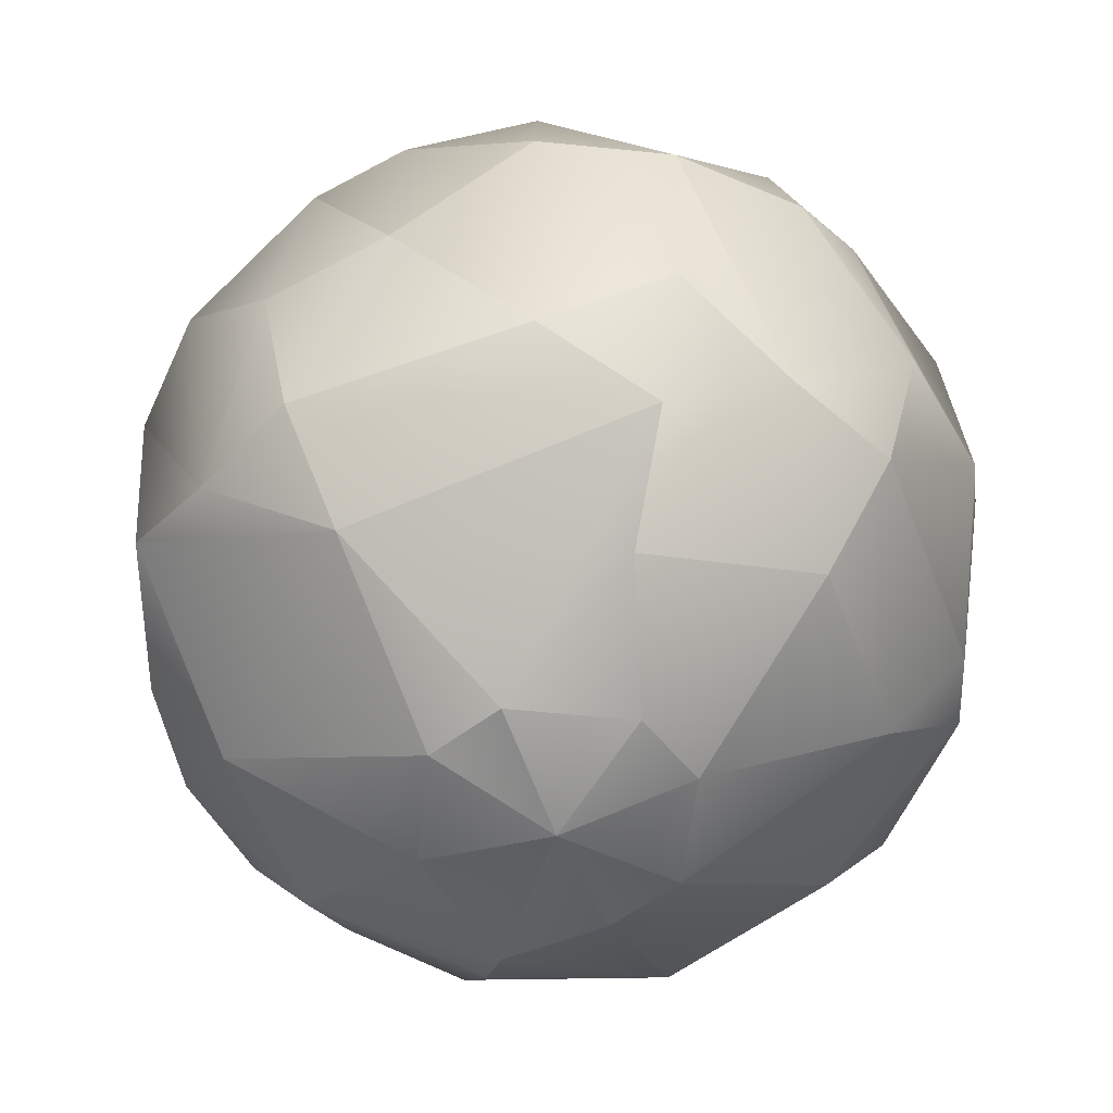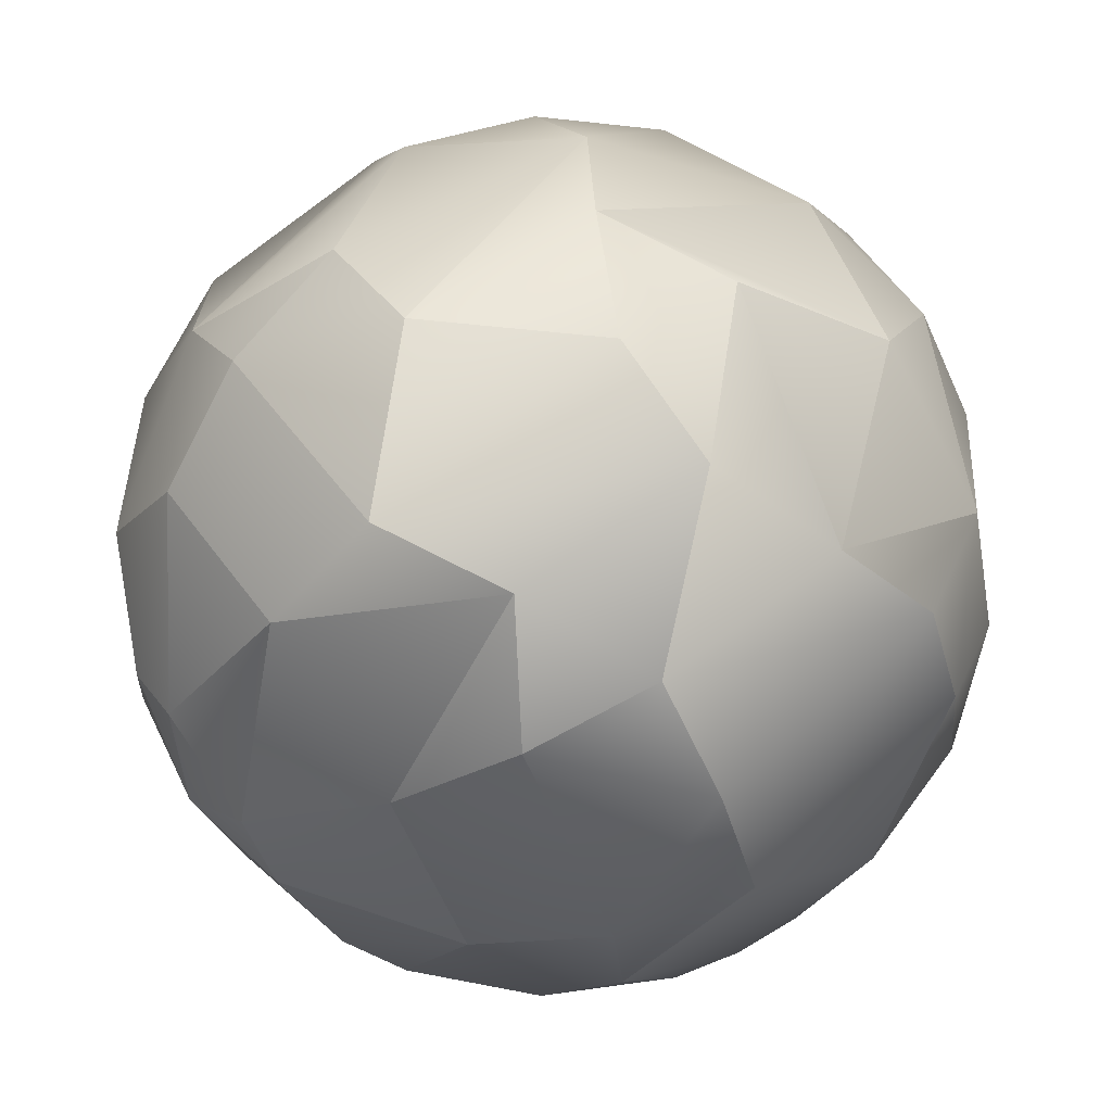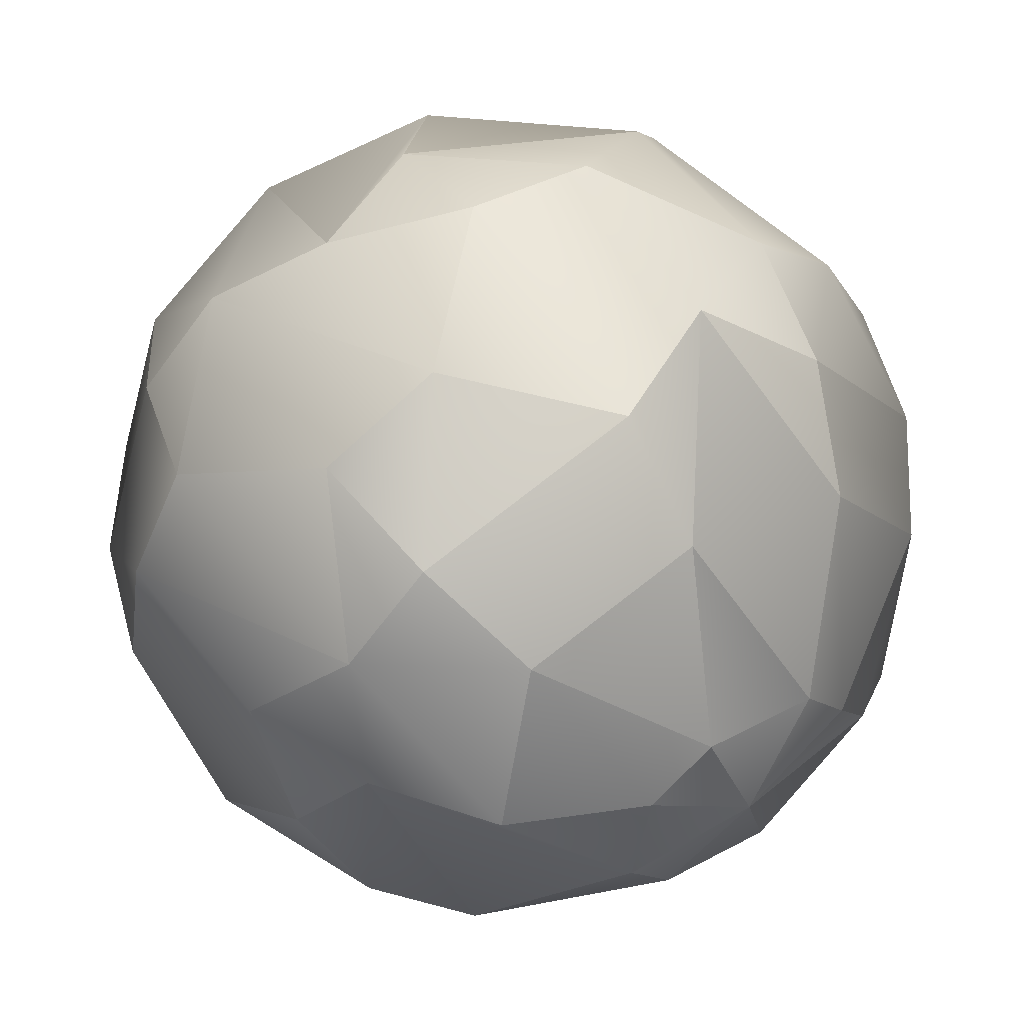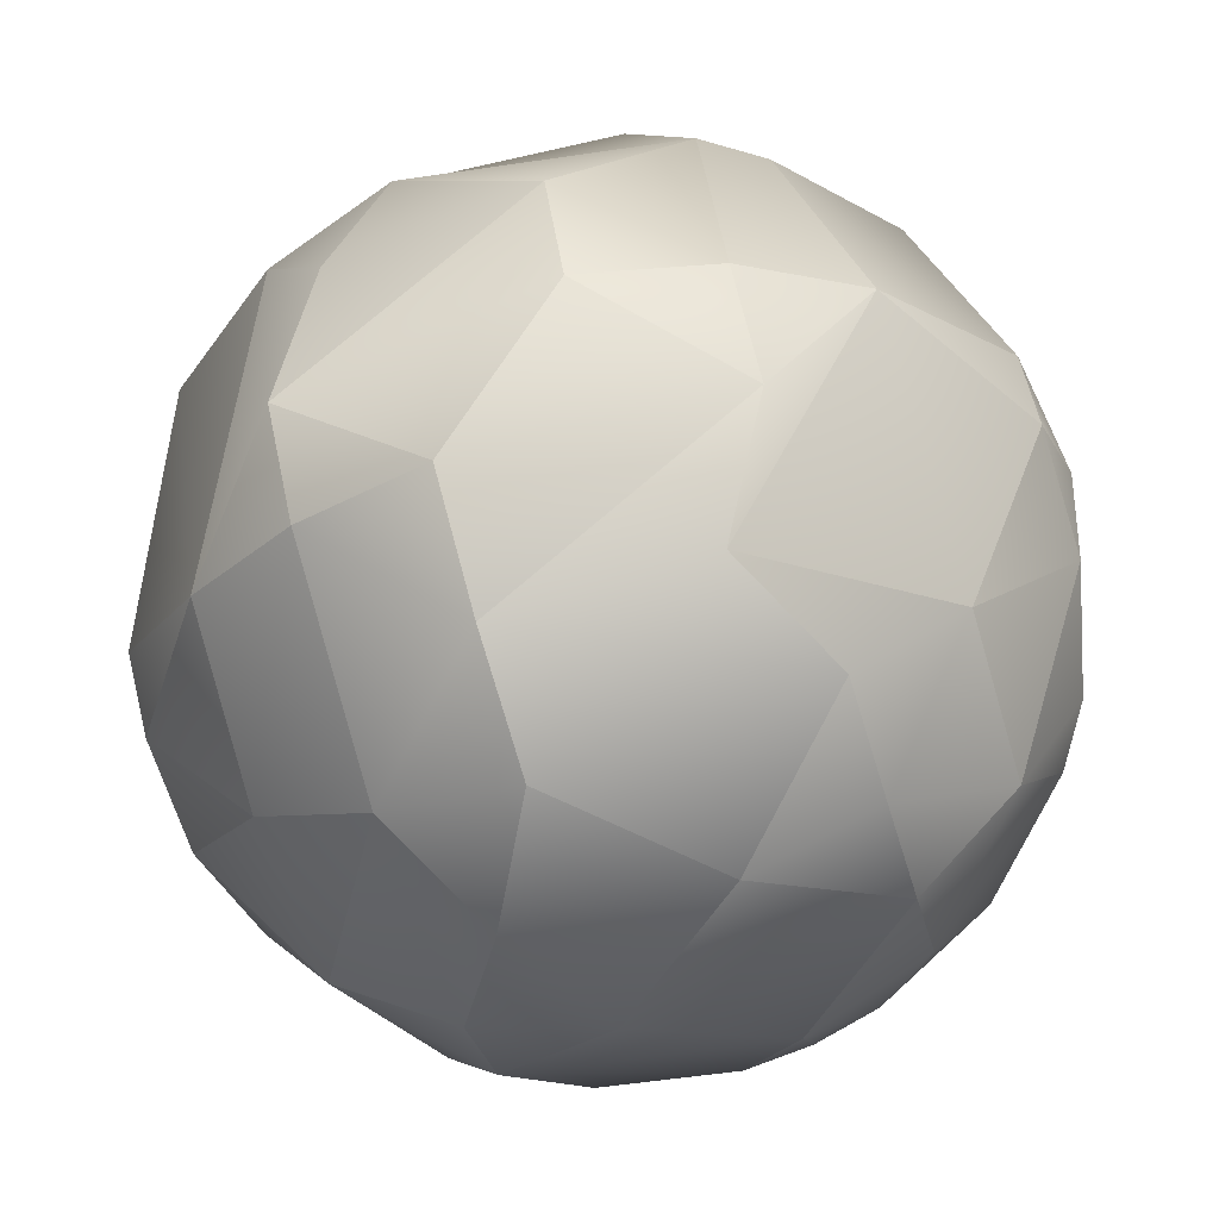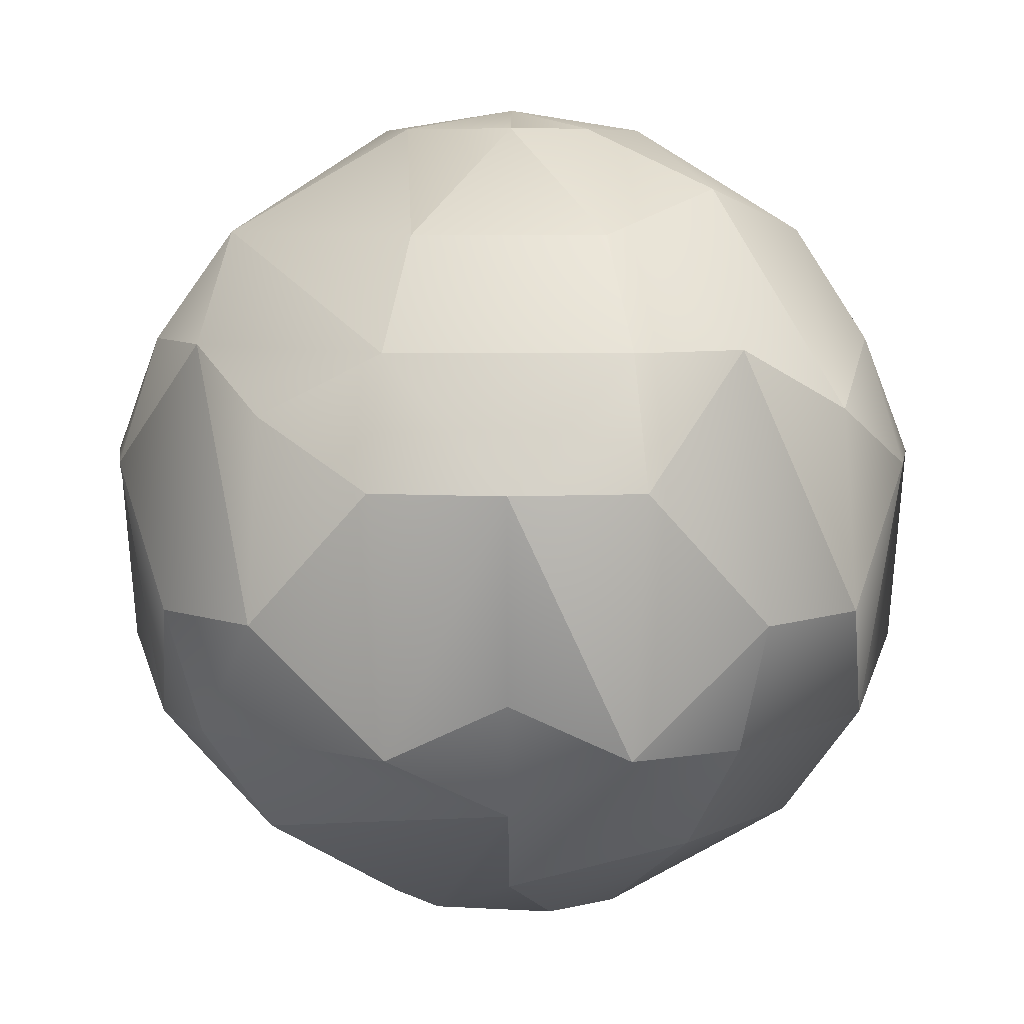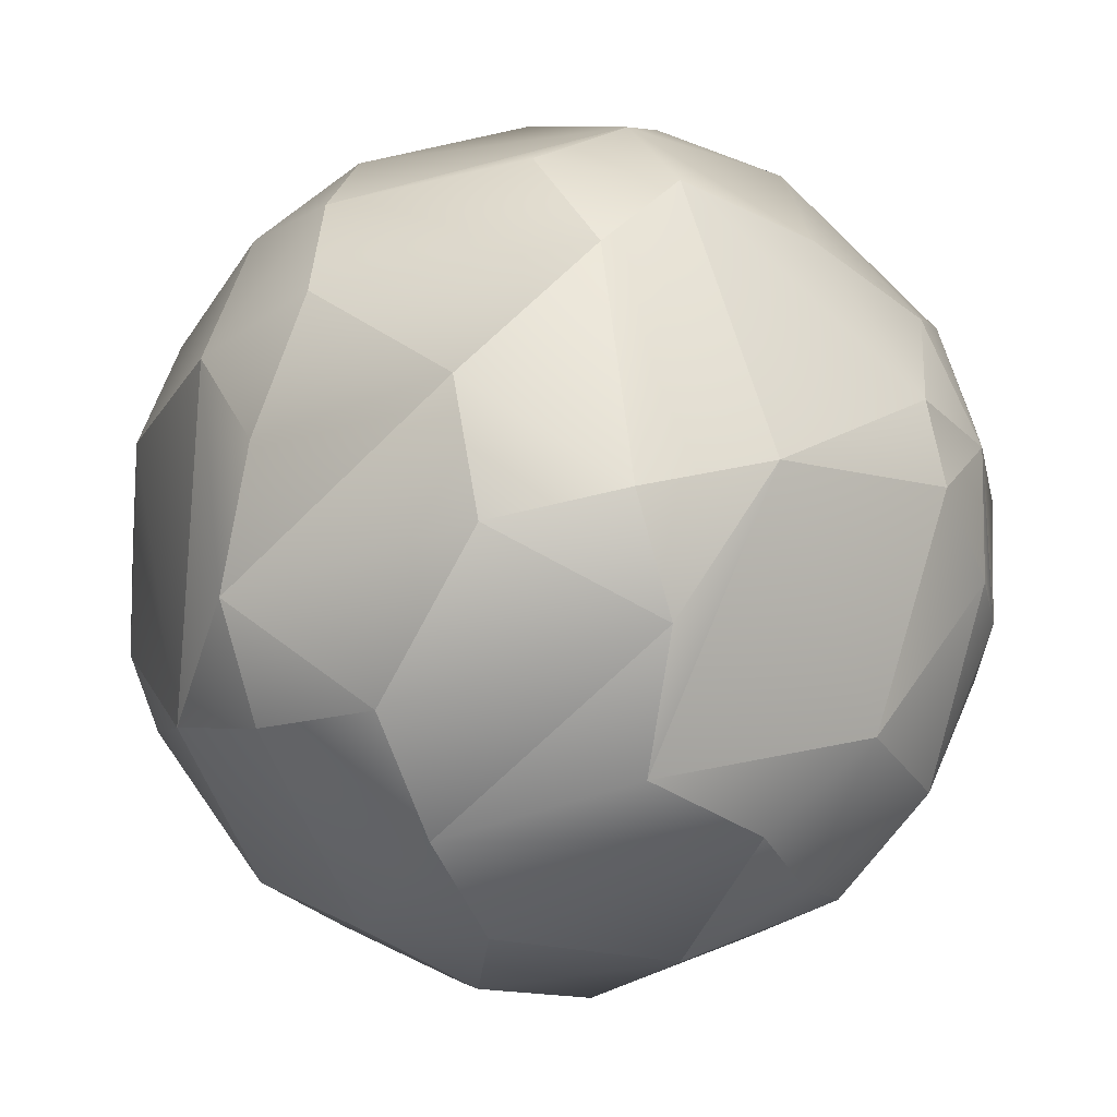
<metadata>
{"format":"obj","ext":"obj","renderer":"f3d","projection":"perspective","resolution":1024,"background":"white","views":[{"elev":-55.4,"azim":-87.2,"up":"+Y"},{"elev":69.4,"azim":54.6,"up":"+Z"},{"elev":54.7,"azim":-33.3,"up":"+Z"},{"elev":-74.0,"azim":-73.0,"up":"+Z"},{"elev":7.1,"azim":-71.4,"up":"+Y"},{"elev":-40.2,"azim":-67.9,"up":"+Z"}]}
</metadata>
<code>
g default
v 0 -1 0
v 0.09549 -0.9511 -0.2939
v -0.1816 -0.9511 -0.25
v -0.2939 -0.9511 -0.09549
v -0.09549 -0.9511 0.2939
v 0.1816 -0.9511 0.25
v 0.2939 -0.9511 0.09549
v -0.25 -0.9511 0.1816
v 0.4318 -0.891 -0.1403
v 0 -0.7071 -0.7071
v 0 -0.7071 0.7071
v 0.559 -0.809 -0.1816
v 0.4156 -0.7071 -0.5721
v -0.5721 -0.7071 -0.4156
v -0.559 -0.809 0.1816
v -0.4156 -0.7071 0.5721
v 0.4156 -0.7071 0.5721
v 0.6725 -0.7071 0.2185
v -0.2939 -0.309 -0.9045
v -0.7694 -0.5878 0.25
v 0.2939 -0.309 0.9045
v 0.7694 -0.5878 -0.25
v 0.7208 -0.454 -0.5237
v 0.5237 -0.454 -0.7208
v 0.2753 -0.454 -0.8474
v 0 -0.454 -0.891
v -0.5237 -0.454 -0.7208
v -0.7208 -0.454 -0.5237
v -0.891 -0.454 0
v -0.7208 -0.454 0.5237
v -0.5237 -0.454 0.7208
v 0 -0.454 0.891
v 0.5237 -0.454 0.7208
v 0.8474 -0.454 0.2753
v 0.891 -0.454 0
v -0.9045 -0.309 0.2939
v 0.9045 -0.309 -0.2939
v 0.7991 -0.1564 -0.5805
v 0.3052 -0.1564 -0.9393
v -0.7991 -0.1564 -0.5805
v -0.9393 -0.1564 -0.3052
v -0.5805 -0.1564 0.7991
v -0.3052 -0.1564 0.9393
v 0.5805 -0.1564 0.7991
v 0.7991 -0.1564 0.5805
v 0.9393 -0.1564 0.3052
v 0.9393 -0.1564 -0.3052
v -0.3052 0.1564 -0.9393
v -0.9393 0.1564 0.3052
v 0.3052 0.1564 0.9393
v 0.5805 0.1564 -0.7991
v 0 0.1564 -0.9877
v -0.5805 0.1564 -0.7991
v -0.9877 0.1564 0
v -0.7991 0.1564 0.5805
v 0 0.1564 0.9877
v 0.9877 0.1564 0
v 0.9511 0 -0.309
v 0.7208 0.454 -0.5237
v -0.7208 0.454 -0.5237
v -0.5237 0.454 0.7208
v 0.7208 0.454 0.5237
v 0.8474 0.454 0.2753
v 0.2939 0.309 -0.9045
v -0.9045 0.309 -0.2939
v -0.2939 0.309 0.9045
v 0.559 0.309 0.7694
v 0.9045 0.309 -0.2939
v 0.5237 0.454 -0.7208
v 0 0.454 -0.891
v -0.5237 0.454 -0.7208
v -0.891 0.454 0
v -0.7208 0.454 0.5237
v 0 0.454 0.891
v 0.891 0.454 0
v 0.7694 0.5878 -0.25
v 0.4156 0.7071 -0.5721
v 0 0.7071 -0.7071
v -0.4156 0.7071 -0.5721
v -0.7071 0.7071 0
v -0.5721 0.7071 0.4156
v 0.2185 0.7071 0.6725
v 0.5721 0.7071 0.4156
v 0.7071 0.7071 0
v 0.4318 0.891 -0.1403
v -0.1816 0.809 0.559
v 0.1816 0.9511 -0.25
v -0.09549 0.9511 -0.2939
v -0.25 0.9511 -0.1816
v -0.2939 0.9511 0.09549
v -0.1816 0.9511 0.25
v 0.09549 0.9511 0.2939
v 0.2939 0.9511 0.09549
v 0.2939 0.9511 -0.09549
v 0 1 0
g satelite_base:pSphere3
f 2 1 3
f 1 4 3
f 4 1 8
f 1 5 8
f 5 1 6
f 1 7 6
f 1 9 7
f 1 2 9
f 2 3 10
f 4 8 15
f 5 6 11
f 12 9 13
f 9 2 13
f 13 2 10
f 10 3 14
f 3 4 14
f 14 4 20
f 4 15 20
f 15 8 16
f 8 5 16
f 16 5 11
f 11 6 17
f 6 7 17
f 17 7 18
f 7 9 18
f 18 9 12
f 10 14 19
f 11 17 21
f 18 12 22
f 22 12 23
f 12 13 23
f 23 13 24
f 24 13 25
f 13 10 25
f 25 10 26
f 10 19 26
f 19 14 27
f 27 14 28
f 14 20 28
f 28 20 29
f 20 15 30
f 15 16 30
f 30 16 31
f 16 11 31
f 31 11 32
f 11 21 32
f 21 17 33
f 17 18 33
f 33 18 34
f 34 18 35
f 18 22 35
f 22 23 37
f 29 20 36
f 20 30 36
f 35 22 37
f 37 23 38
f 23 24 38
f 24 25 39
f 25 26 39
f 27 28 40
f 40 28 41
f 28 29 41
f 30 31 42
f 42 31 43
f 31 32 43
f 21 33 44
f 44 33 45
f 33 34 45
f 45 34 46
f 34 35 46
f 37 38 47
f 26 19 48
f 19 27 48
f 29 36 49
f 36 30 49
f 32 21 50
f 21 44 50
f 35 37 47
f 47 38 58
f 38 24 51
f 24 39 51
f 39 26 52
f 26 48 52
f 48 27 53
f 27 40 53
f 41 29 54
f 29 49 54
f 49 30 55
f 30 42 55
f 43 32 56
f 32 50 56
f 46 35 57
f 35 47 57
f 57 47 58
f 58 38 59
f 38 51 59
f 53 40 60
f 40 41 60
f 55 42 61
f 42 43 61
f 44 45 62
f 45 46 62
f 62 46 63
f 46 57 63
f 58 59 68
f 51 39 64
f 39 52 64
f 60 41 65
f 41 54 65
f 61 43 66
f 43 56 66
f 50 44 67
f 44 62 67
f 57 58 68
f 59 51 69
f 51 64 69
f 64 52 70
f 52 48 70
f 70 48 71
f 48 53 71
f 53 60 71
f 65 54 72
f 54 49 72
f 72 49 73
f 49 55 73
f 55 61 73
f 66 56 74
f 56 50 74
f 50 67 74
f 63 57 75
f 57 68 75
f 68 59 76
f 69 64 70
f 60 65 72
f 75 68 76
f 76 59 77
f 59 69 77
f 69 70 77
f 70 71 78
f 78 71 79
f 71 60 79
f 60 72 79
f 72 73 80
f 80 73 81
f 73 61 81
f 81 61 86
f 61 66 86
f 66 74 82
f 74 67 82
f 67 62 83
f 62 63 83
f 83 63 84
f 63 75 84
f 75 76 84
f 76 77 85
f 77 70 78
f 79 72 80
f 66 82 86
f 82 67 83
f 84 76 85
f 85 77 87
f 77 78 87
f 78 79 88
f 88 79 89
f 79 80 89
f 80 81 90
f 90 81 91
f 81 86 91
f 86 82 92
f 82 83 92
f 83 84 93
f 93 84 85
f 85 87 94
f 78 88 87
f 80 90 89
f 86 92 91
f 83 93 92
f 93 85 94
f 94 87 95
f 87 88 95
f 88 89 95
f 89 90 95
f 90 91 95
f 91 92 95
f 92 93 95
f 93 94 95

</code>
